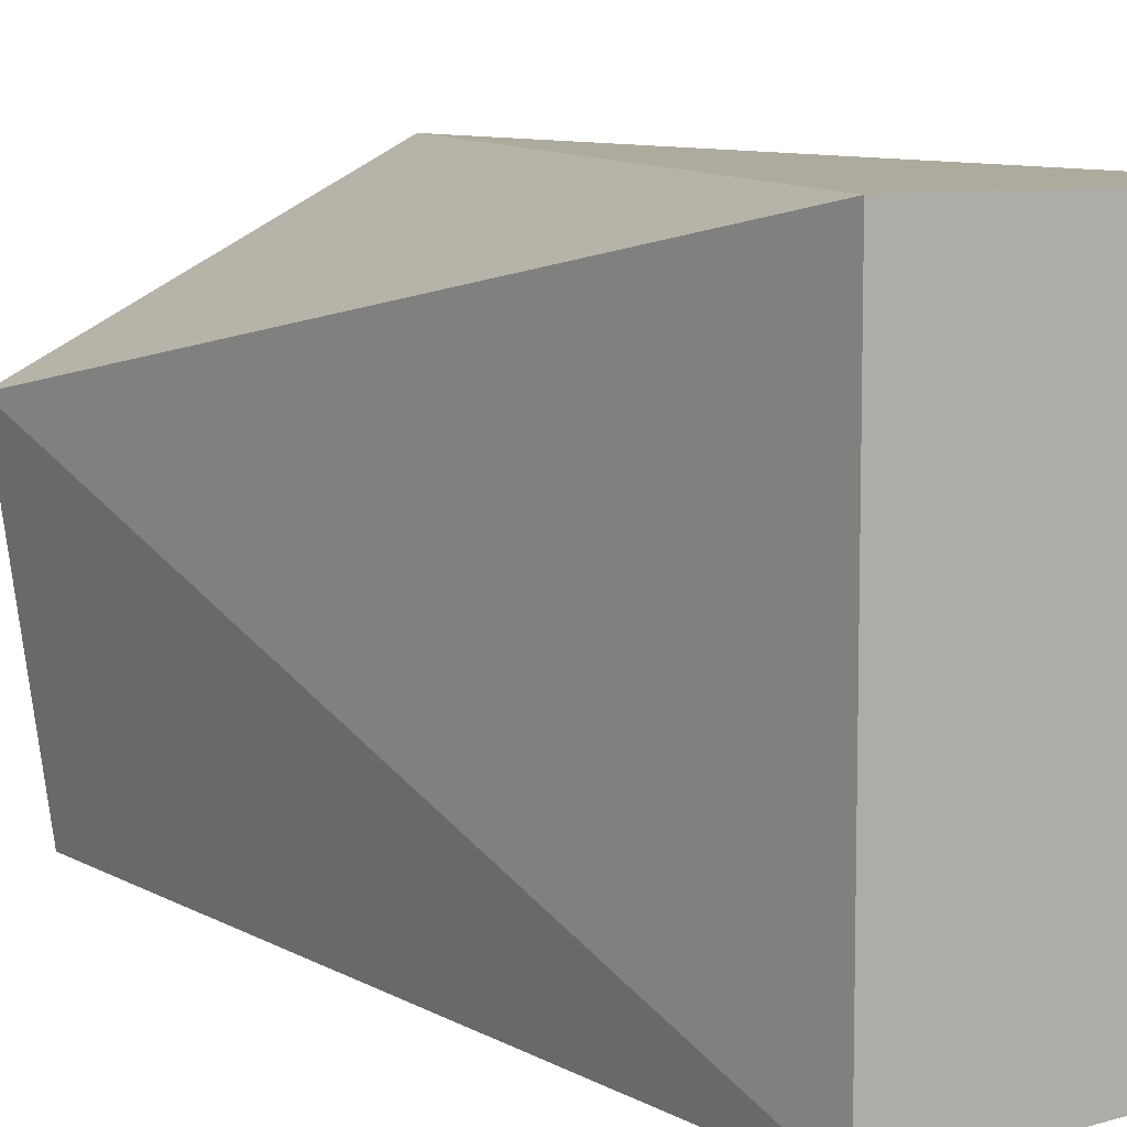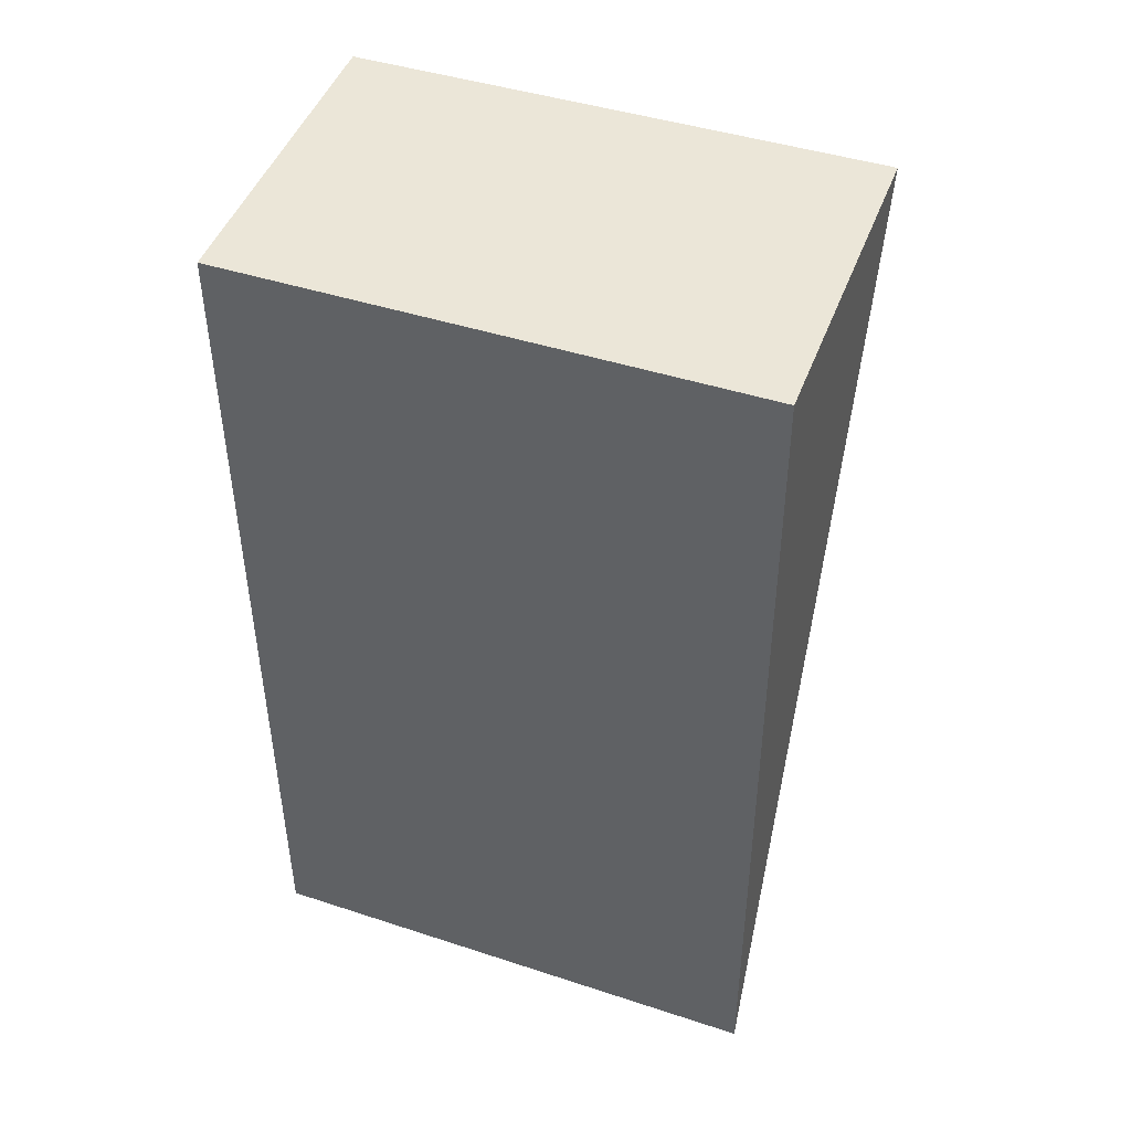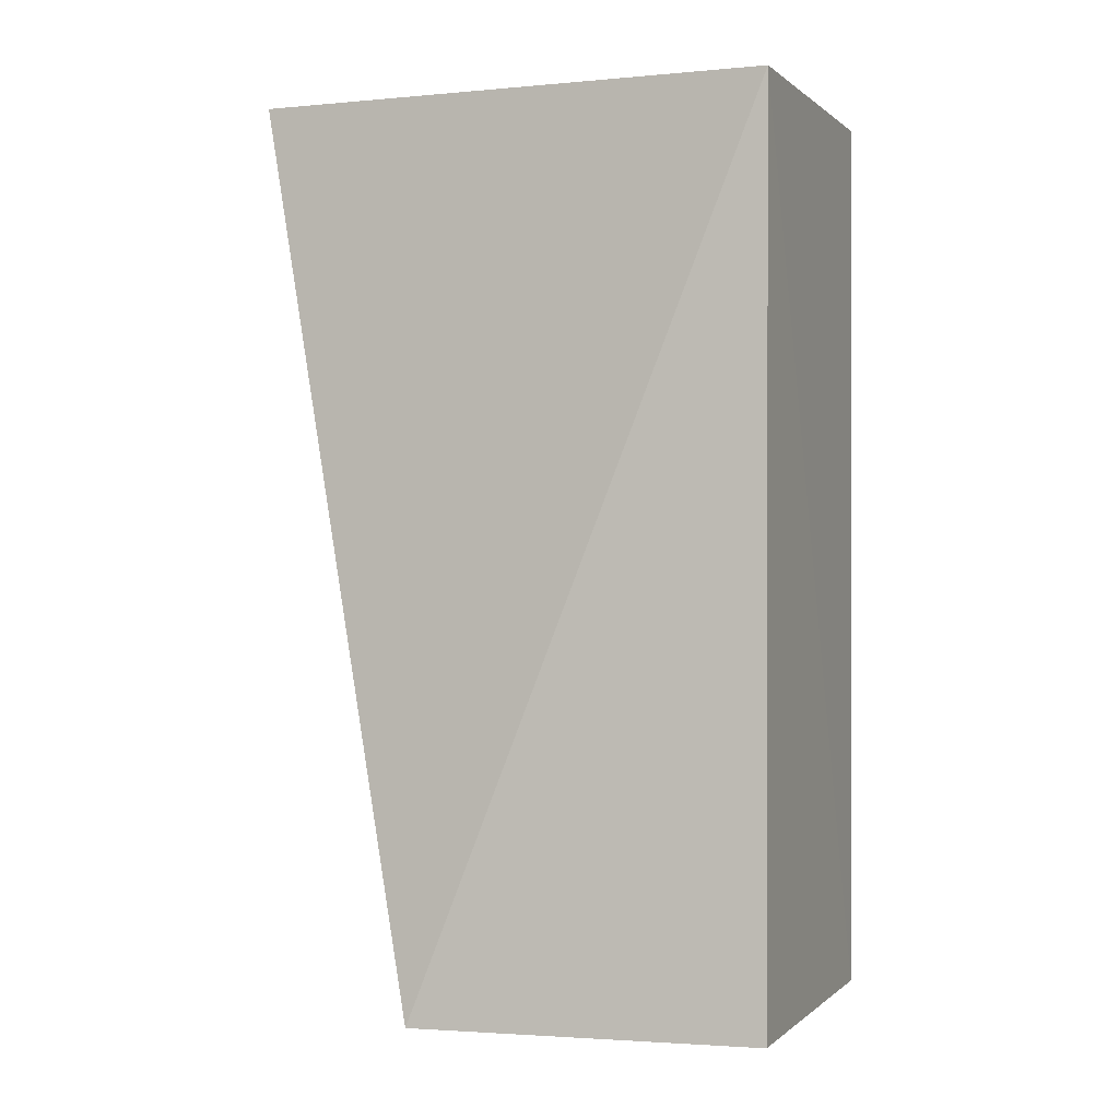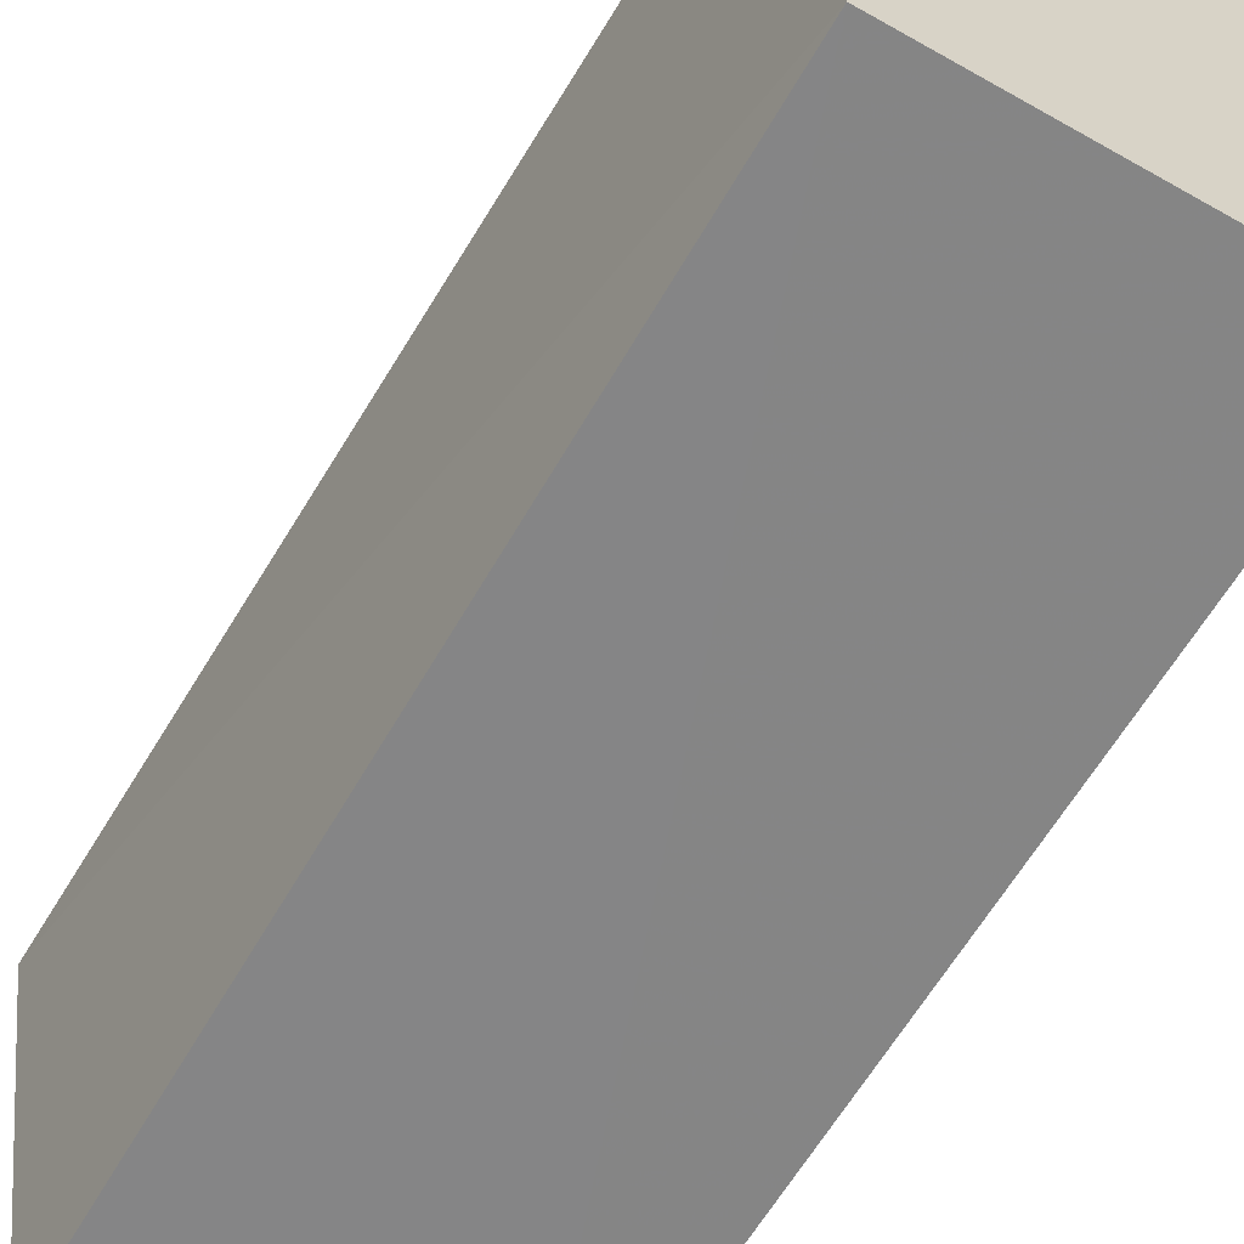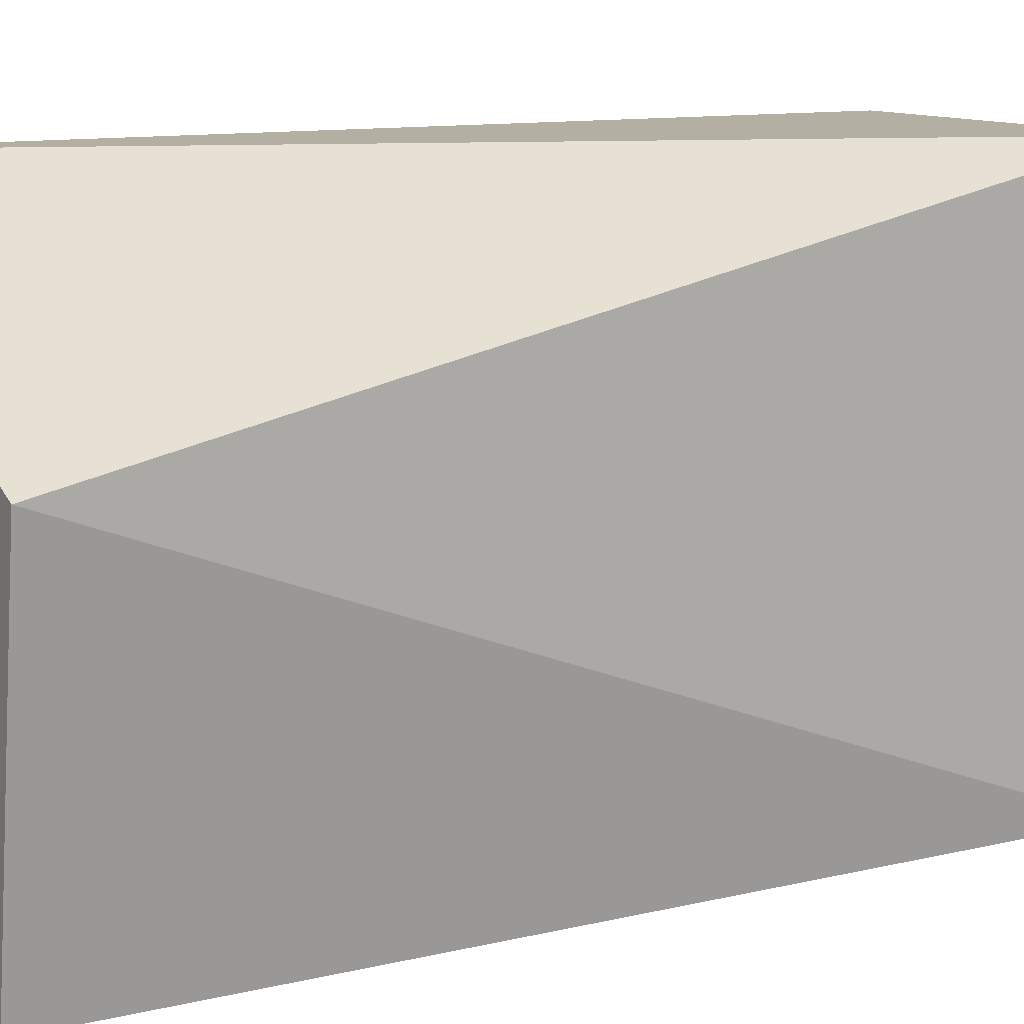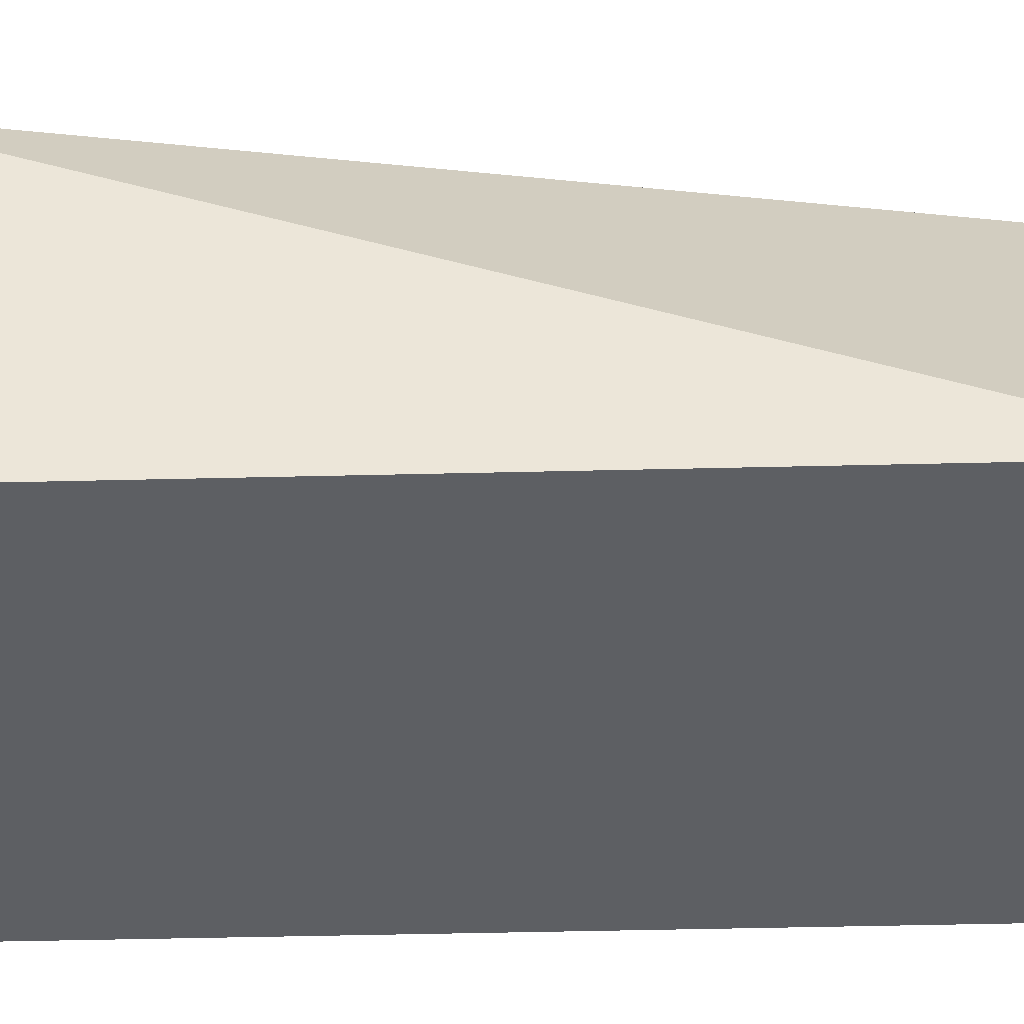
<metadata>
{"format":"obj","ext":"obj","renderer":"f3d","projection":"perspective","resolution":1024,"background":"white","views":[{"elev":9.0,"azim":144.1,"up":"+Z"},{"elev":46.1,"azim":-70.2,"up":"+Y"},{"elev":0.4,"azim":111.7,"up":"+Y"},{"elev":-62.0,"azim":150.0,"up":"+Z"},{"elev":11.5,"azim":59.4,"up":"+Z"},{"elev":49.6,"azim":-91.2,"up":"+Z"}]}
</metadata>
<code>
v 0.06355 0.0343 0.01365
v 0.06473 0.01137 0.009223
v 0.06353 0.03431 0.0004272
v 0.0552 0.03431 0.0005081
v 0.05512 0.01121 0.01375
v 0.05521 0.01136 0.0004822
v 0.05512 0.0343 0.01361
v 0.06347 0.01137 0.0004628
f 1 2 3
f 1 3 4
f 5 2 1
f 6 4 3
f 6 5 4
f 7 5 1
f 7 1 4
f 7 4 5
f 8 6 3
f 8 3 2
f 8 2 5
f 8 5 6

</code>
